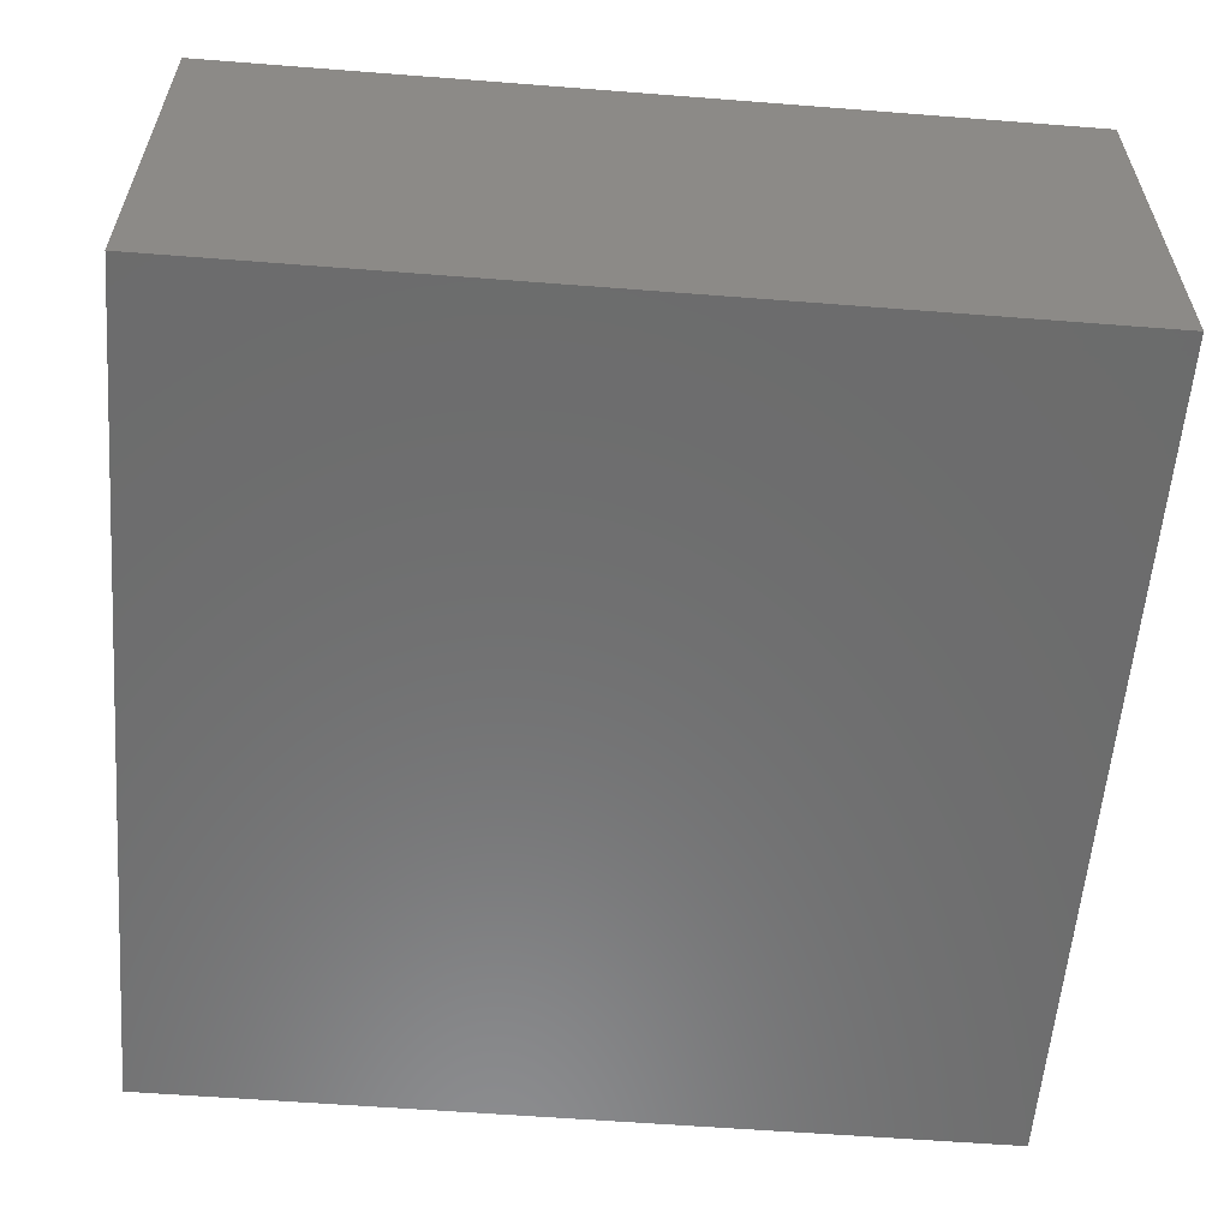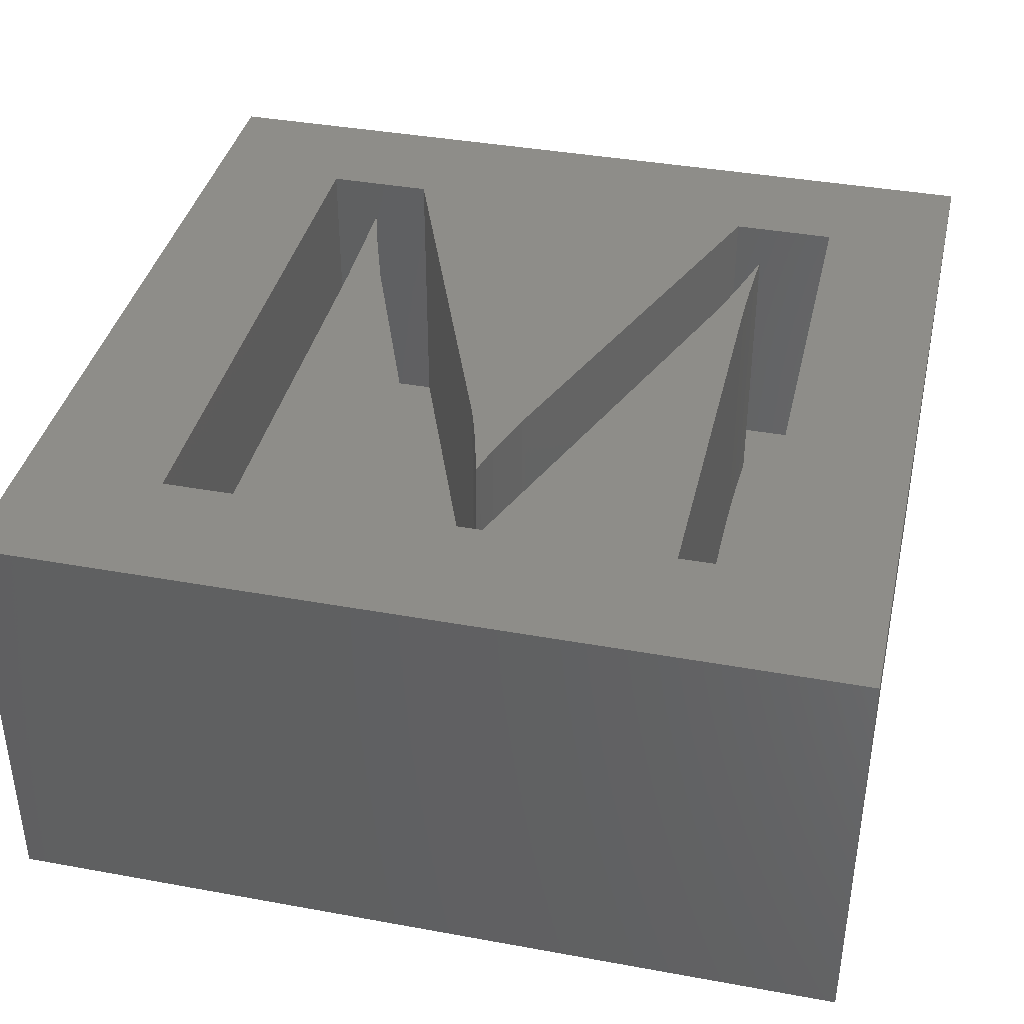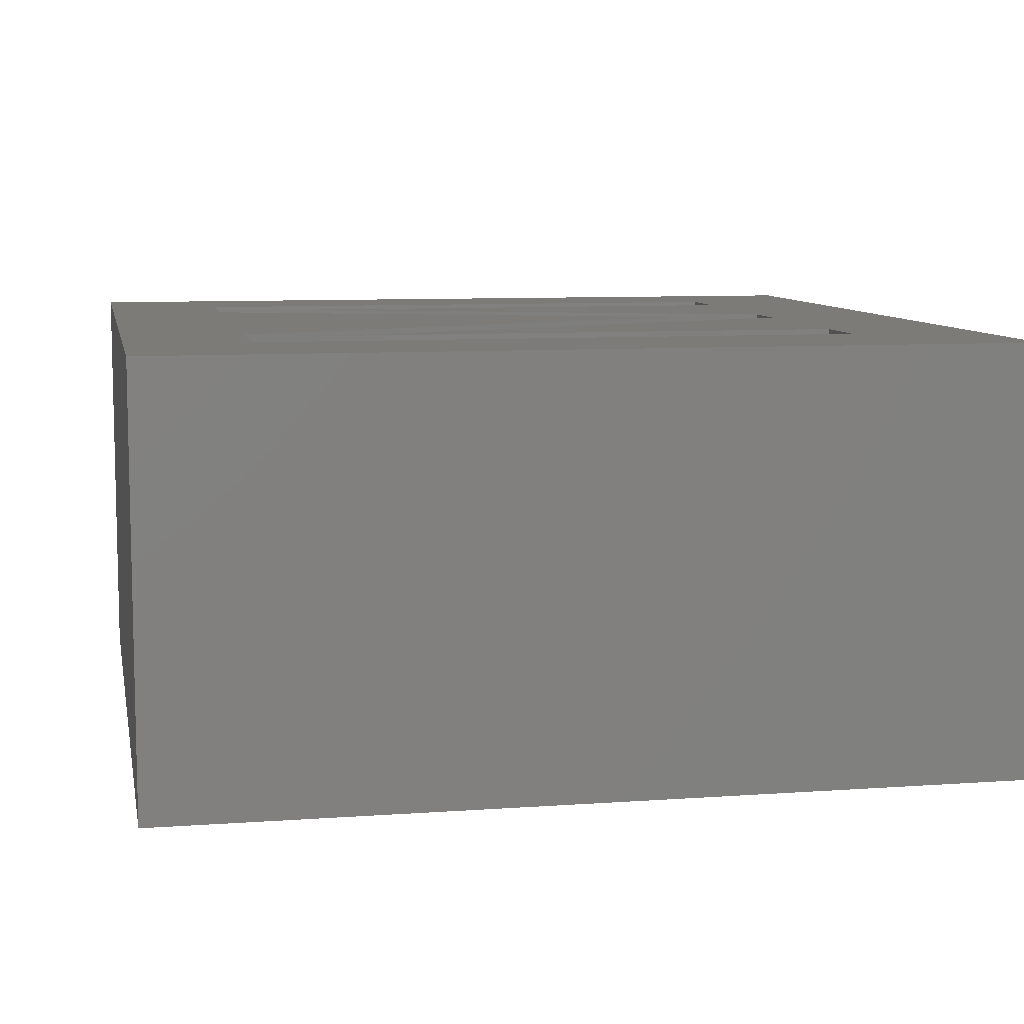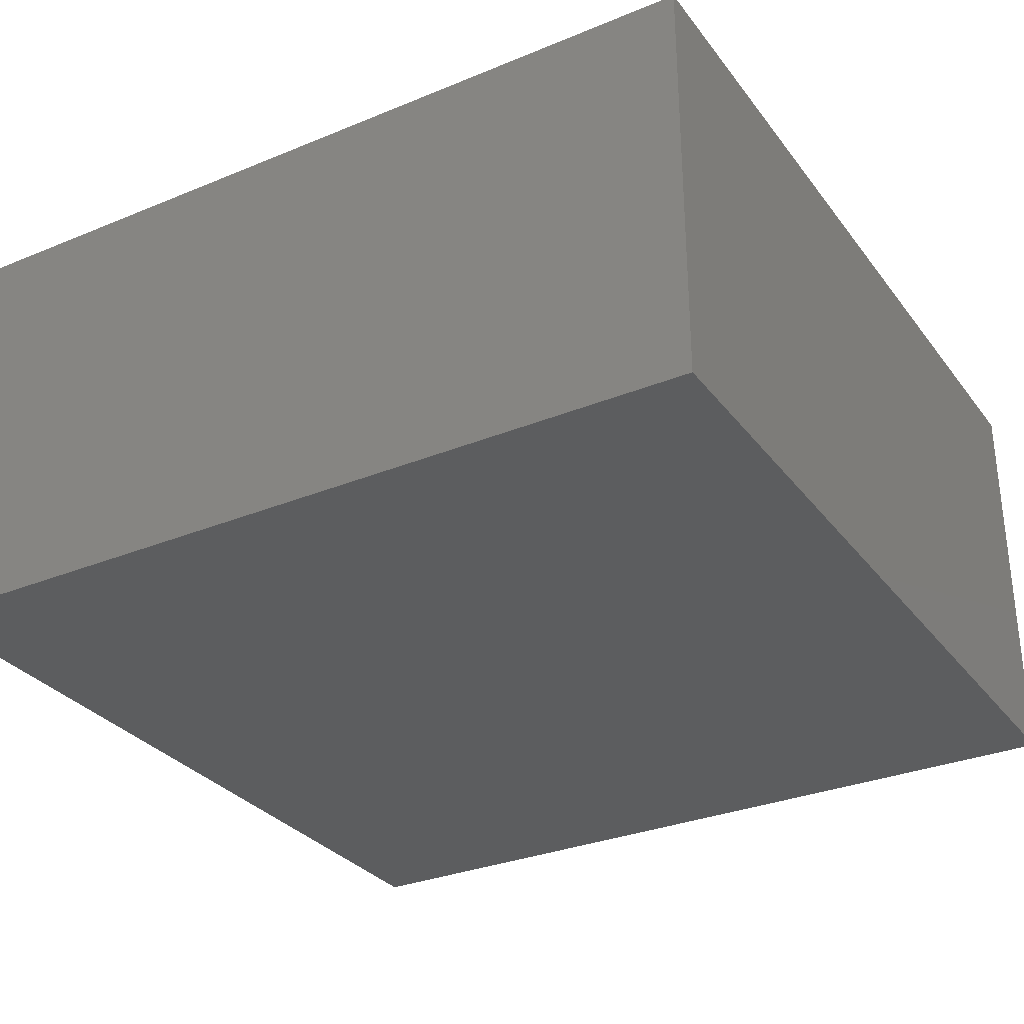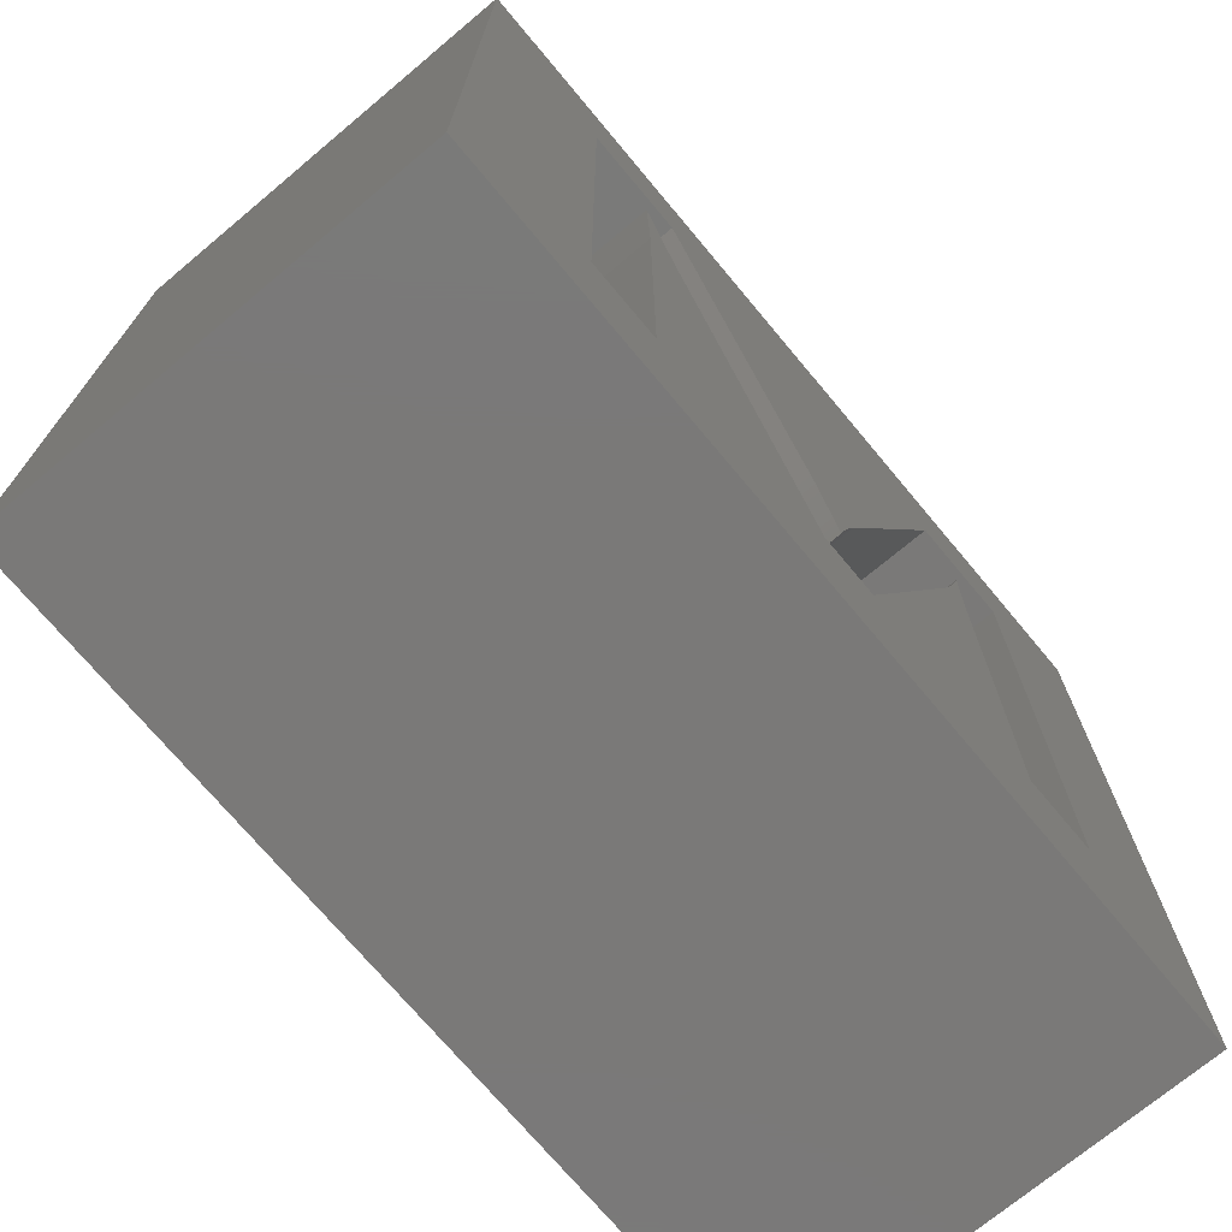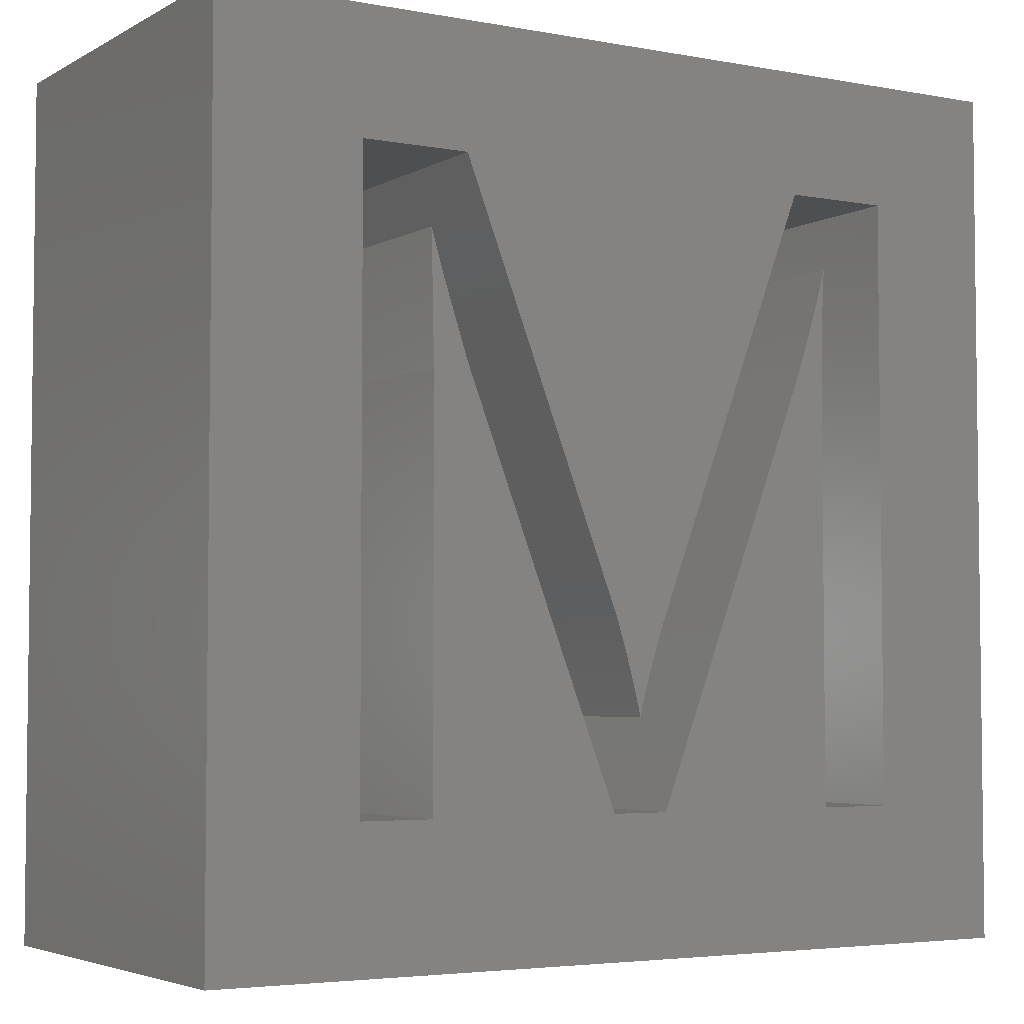
<metadata>
{"format":"stl","ext":"stl","renderer":"f3d","projection":"perspective","resolution":1024,"background":"white","views":[{"elev":-58.4,"azim":-4.6,"up":"+Z"},{"elev":38.8,"azim":12.9,"up":"+Z"},{"elev":8.6,"azim":-101.0,"up":"+Z"},{"elev":-30.9,"azim":-149.5,"up":"+Z"},{"elev":-72.5,"azim":-50.1,"up":"+Y"},{"elev":-4.2,"azim":-31.2,"up":"+Y"}]}
</metadata>
<code>
# stl→obj: 90 verts, 176 faces
v -15 -15 0
v -15 15 15
v -15 15 0
v -15 -15 15
v 7.056 4.877 15
v 7.942 4.905 15
v 7.375 5.847 15
v 7.967 6.033 15
v 7.712 6.962 15
v 8.009 7.139 15
v 8.068 8.223 15
v 10.5 -10.25 15
v 15 15 15
v 10.5 10.74 15
v 6.846 10.74 15
v -0.5922 -3.812 15
v 1.361 -3.812 15
v 0.4226 -6.812 15
v 0.2901 -6.891 15
v 0.3468 -7.149 15
v 0.2103 -6.562 15
v 0.531 -6.399 15
v 0.1071 -6.165 15
v 0.6721 -5.907 15
v -0.01921 -5.697 15
v 0.8458 -5.339 15
v -0.1582 -5.202 15
v 1.02 -4.788 15
v -0.3 -4.723 15
v 1.165 -4.35 15
v -0.4447 -4.259 15
v 1.278 -4.025 15
v -6.182 10.74 15
v -9.924 10.74 15
v -9.924 -10.25 15
v 15 -15 15
v 7.934 -10.25 15
v 7.934 3.754 15
v 6.756 4.052 15
v 1.33 -10.25 15
v -0.6672 -10.25 15
v -7.39 3.754 15
v -6.168 4.052 15
v -7.002 6.584 15
v -7.39 -10.25 15
v -7.449 6.569 15
v -7.494 8.223 15
v 15 15 0
v 15 -15 0
v 8.009 7.139 5
v 10.5 10.74 5
v 8.068 8.223 5
v 6.846 10.74 5
v 7.712 6.962 5
v 7.375 5.847 5
v 7.056 4.877 5
v 6.756 4.052 5
v 1.361 -3.812 5
v 1.33 -10.25 5
v 1.278 -4.025 5
v 1.165 -4.35 5
v 1.02 -4.788 5
v 0.8458 -5.339 5
v 0.6721 -5.907 5
v 0.531 -6.399 5
v 0.4226 -6.812 5
v 0.3468 -7.149 5
v -0.6672 -10.25 5
v 0.2901 -6.891 5
v 0.2103 -6.562 5
v 0.1071 -6.165 5
v -0.01921 -5.697 5
v -0.1582 -5.202 5
v -0.3 -4.723 5
v -0.4447 -4.259 5
v -0.5922 -3.812 5
v -6.168 4.052 5
v -6.182 10.74 5
v -7.002 6.584 5
v -7.494 8.223 5
v -9.924 10.74 5
v 7.967 6.033 5
v 7.942 4.905 5
v 7.934 3.754 5
v 10.5 -10.25 5
v 7.934 -10.25 5
v -7.39 3.754 5
v -7.449 6.569 5
v -9.924 -10.25 5
v -7.39 -10.25 5
f 1 2 3
f 2 1 4
f 5 6 7
f 8 7 6
f 7 8 9
f 10 9 8
f 9 10 11
f 12 13 14
f 13 15 14
f 16 17 15
f 18 19 20
f 21 18 22
f 23 22 24
f 25 24 26
f 27 26 28
f 29 28 30
f 18 21 19
f 31 30 32
f 17 16 32
f 22 23 21
f 24 25 23
f 26 27 25
f 28 29 27
f 30 31 29
f 32 16 31
f 15 33 16
f 13 33 15
f 2 33 13
f 34 2 35
f 33 2 34
f 13 12 36
f 37 36 12
f 6 5 38
f 39 38 5
f 38 39 37
f 40 37 39
f 40 36 37
f 41 36 40
f 42 43 44
f 45 43 42
f 43 45 41
f 4 41 45
f 4 45 35
f 41 4 36
f 4 35 2
f 44 46 42
f 46 44 47
f 36 48 13
f 48 36 49
f 1 48 49
f 48 1 3
f 1 36 4
f 36 1 49
f 48 2 13
f 2 48 3
f 50 51 52
f 53 54 52
f 54 53 55
f 53 52 51
f 55 53 56
f 53 57 56
f 58 57 53
f 58 59 57
f 60 59 58
f 61 59 60
f 62 59 61
f 63 59 62
f 64 59 63
f 65 59 64
f 66 59 65
f 67 59 66
f 68 69 70
f 68 70 71
f 68 71 72
f 68 72 73
f 68 73 74
f 68 74 75
f 68 75 76
f 67 68 59
f 69 68 67
f 76 77 68
f 78 77 76
f 78 79 77
f 78 80 79
f 80 78 81
f 82 51 50
f 83 51 82
f 84 51 83
f 51 84 85
f 85 84 86
f 81 87 88
f 81 88 80
f 87 81 89
f 87 89 90
f 87 46 88
f 46 87 42
f 88 47 80
f 47 88 46
f 44 80 47
f 80 44 79
f 43 79 44
f 79 43 77
f 41 77 43
f 77 41 68
f 59 41 40
f 41 59 68
f 59 39 57
f 39 59 40
f 57 5 56
f 5 57 39
f 56 7 55
f 7 56 5
f 55 9 54
f 9 55 7
f 54 11 52
f 11 54 9
f 10 52 11
f 52 10 50
f 8 50 10
f 50 8 82
f 6 82 8
f 82 6 83
f 38 83 6
f 83 38 84
f 37 84 38
f 84 37 86
f 85 37 12
f 37 85 86
f 85 14 51
f 14 85 12
f 53 14 15
f 14 53 51
f 17 53 15
f 53 17 58
f 32 58 17
f 58 32 60
f 30 60 32
f 60 30 61
f 28 61 30
f 61 28 62
f 26 62 28
f 62 26 63
f 24 63 26
f 63 24 64
f 22 64 24
f 64 22 65
f 18 65 22
f 65 18 66
f 20 66 18
f 66 20 67
f 67 19 69
f 19 67 20
f 69 21 70
f 21 69 19
f 70 23 71
f 23 70 21
f 71 25 72
f 25 71 23
f 72 27 73
f 27 72 25
f 73 29 74
f 29 73 27
f 74 31 75
f 31 74 29
f 75 16 76
f 16 75 31
f 76 33 78
f 33 76 16
f 81 33 34
f 33 81 78
f 35 81 34
f 81 35 89
f 90 35 45
f 35 90 89
f 90 42 87
f 42 90 45

</code>
